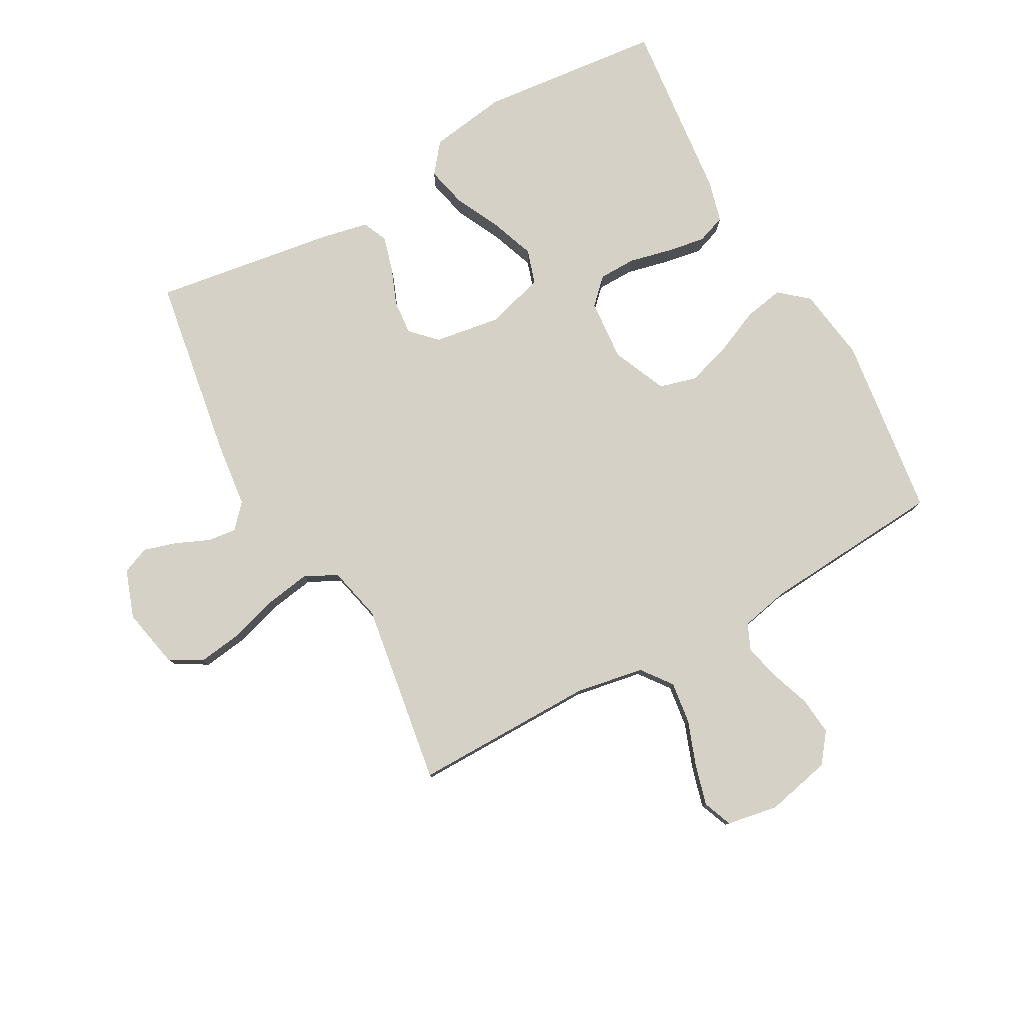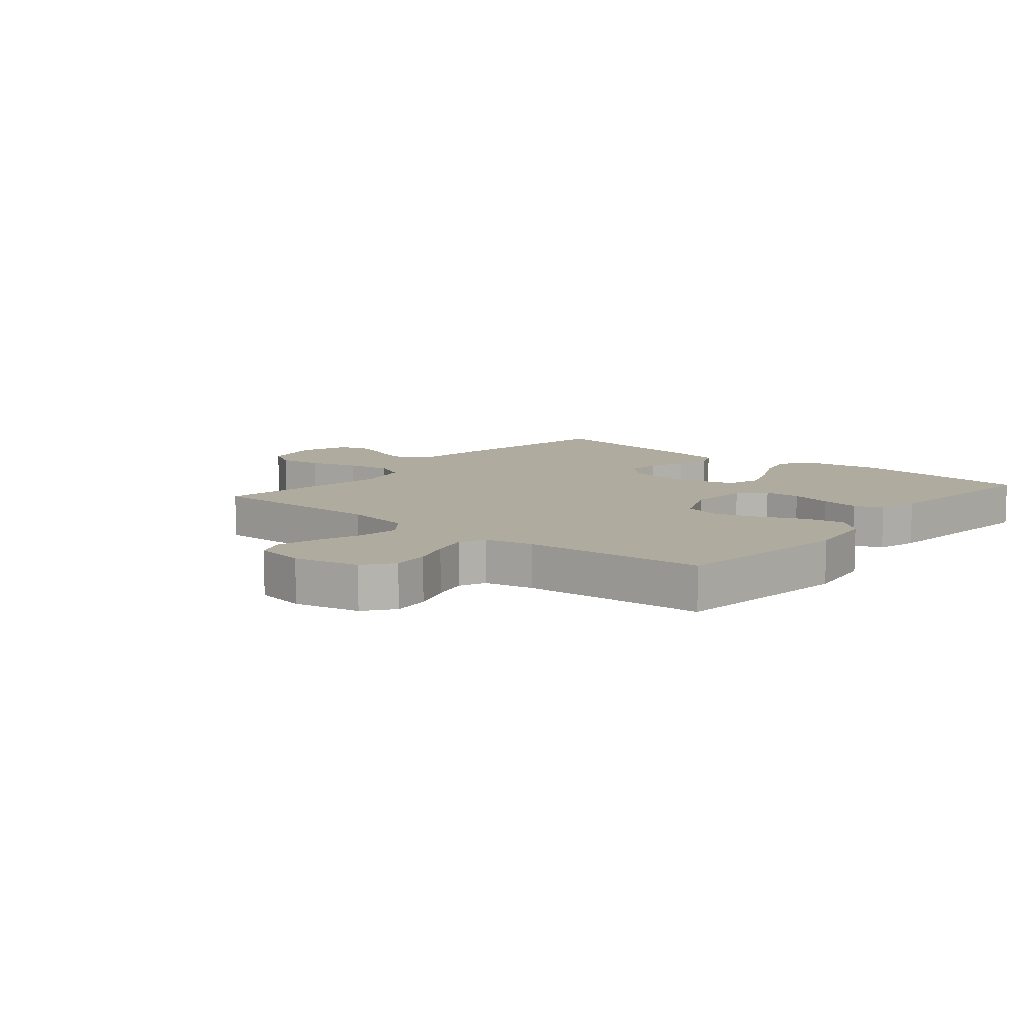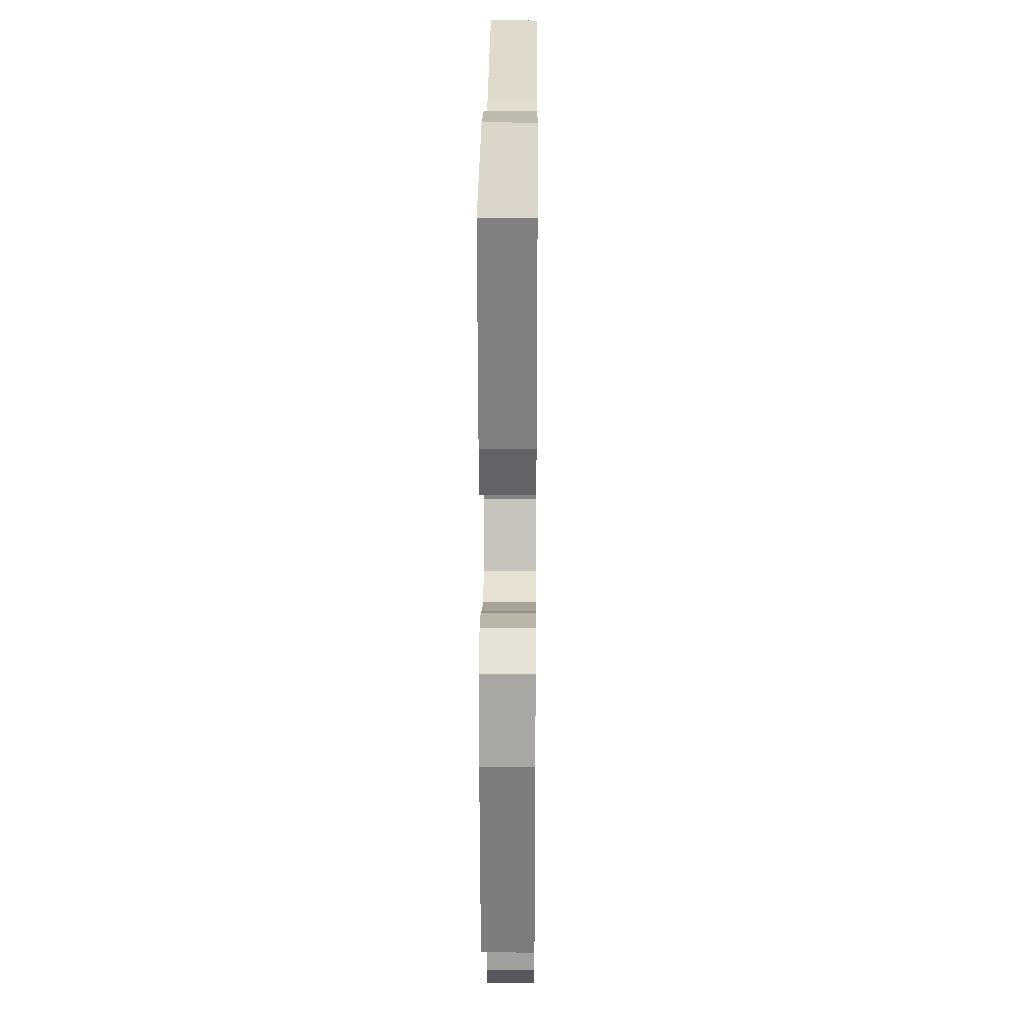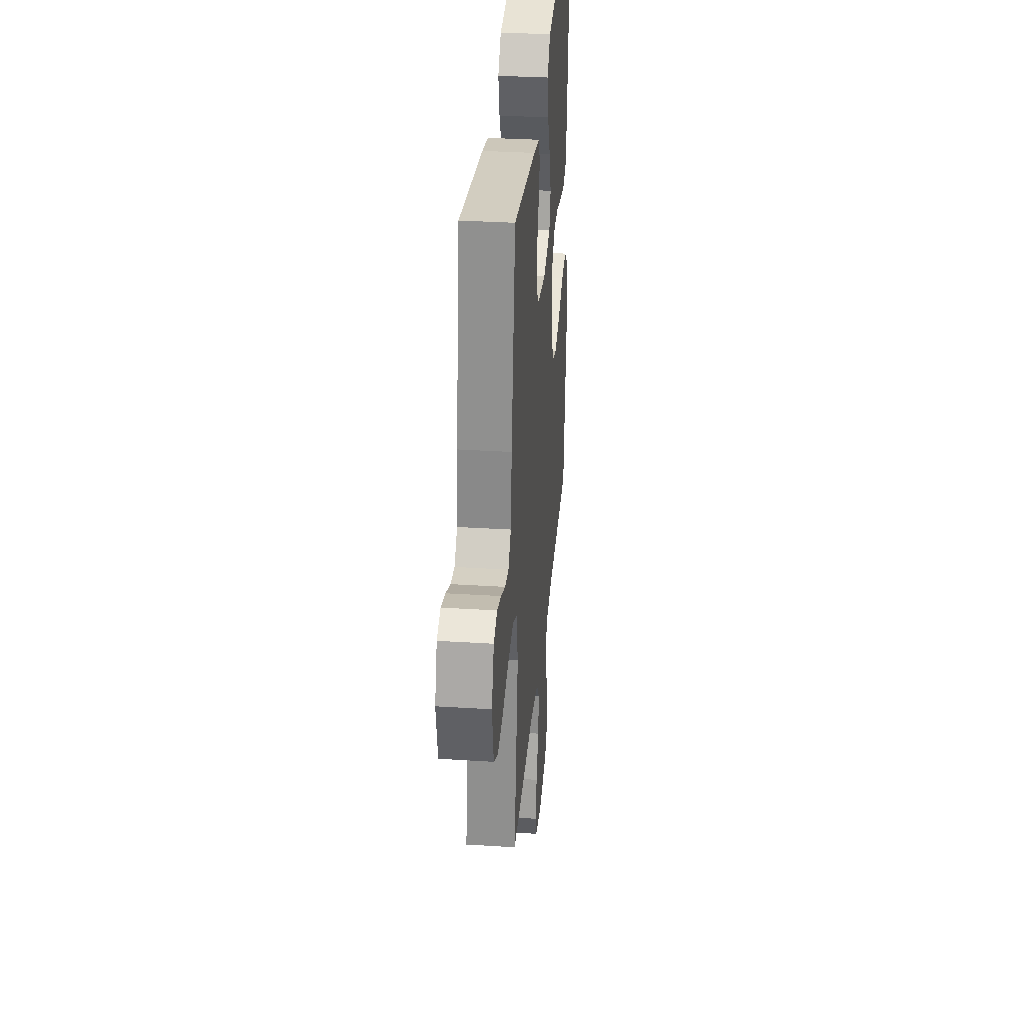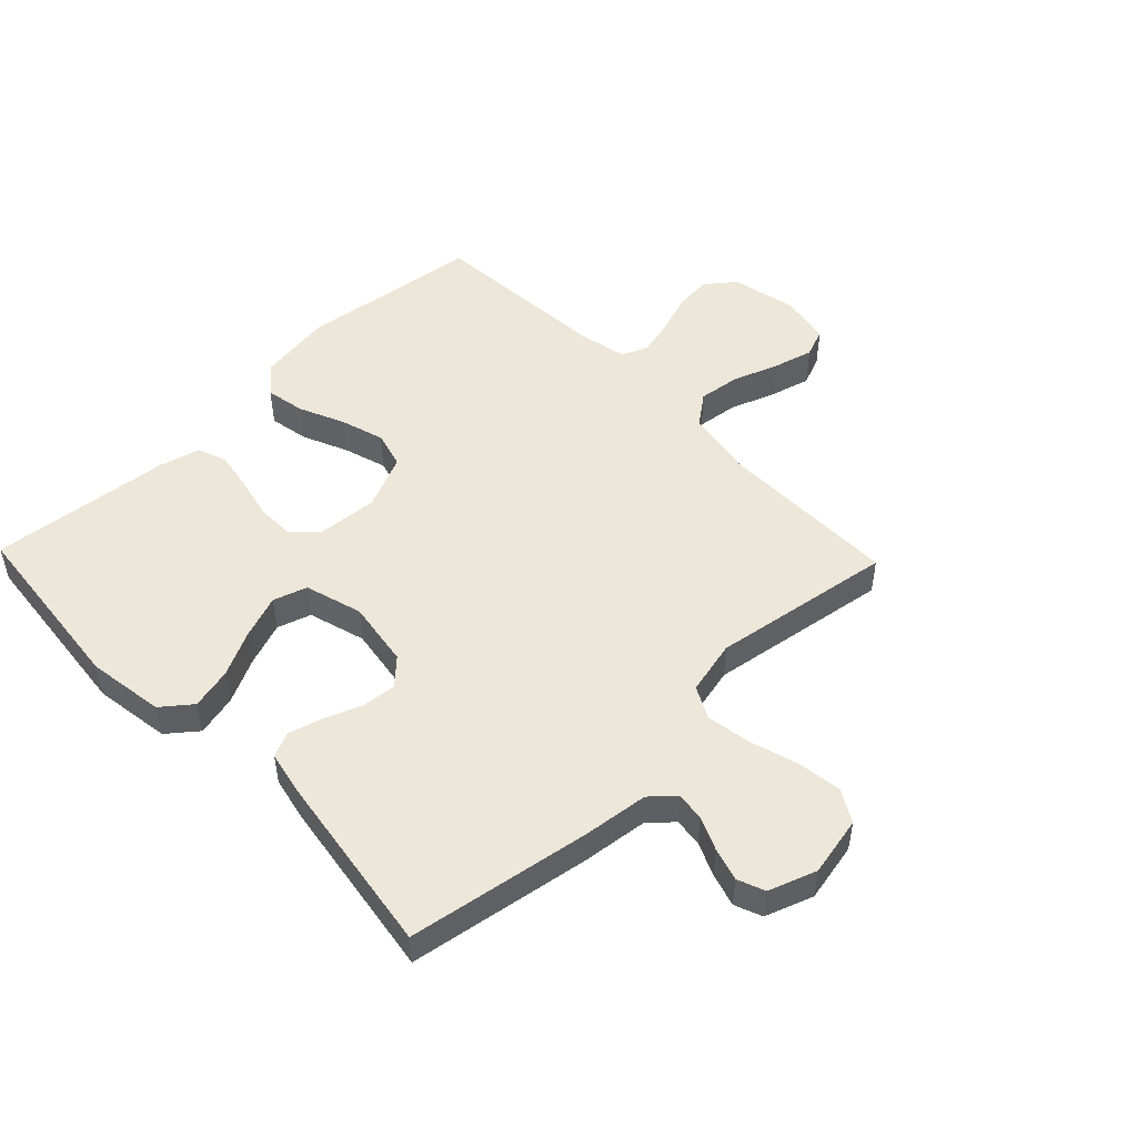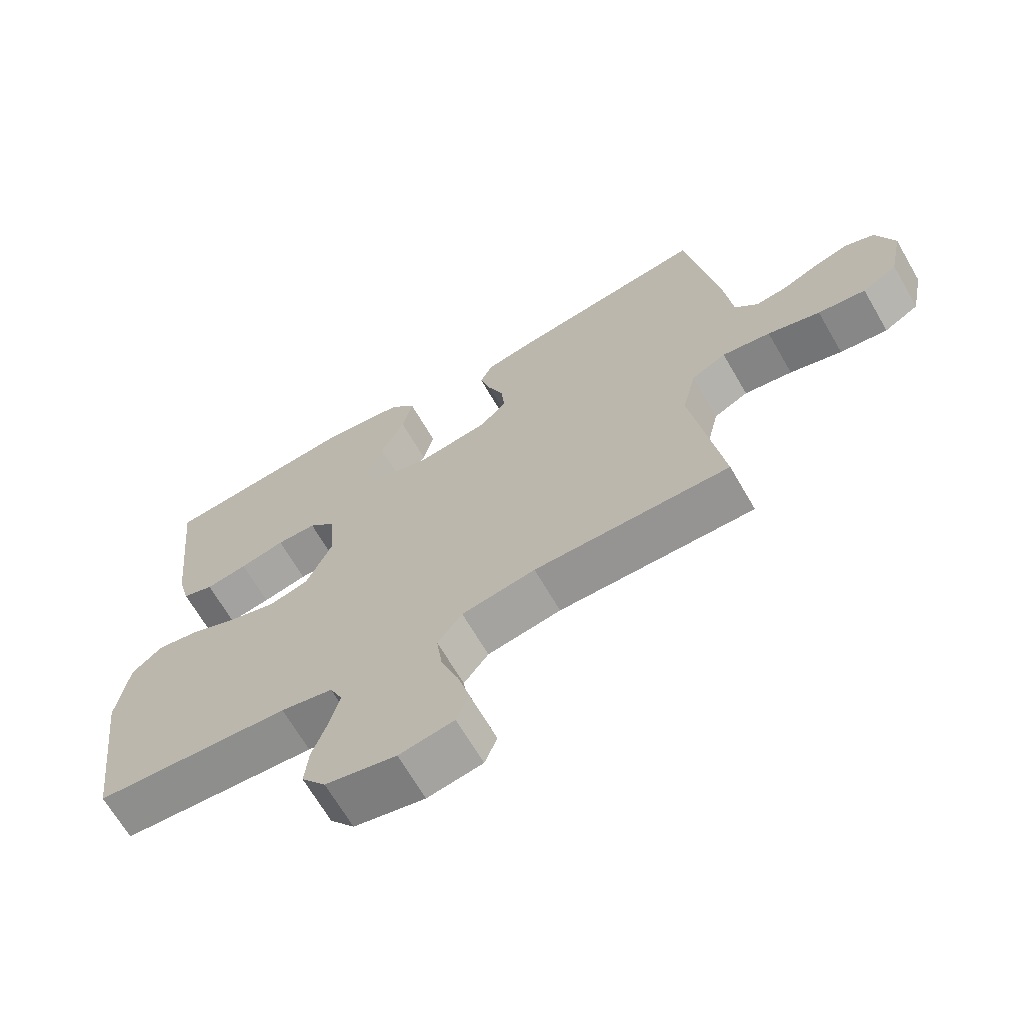
<metadata>
{"format":"obj","ext":"obj","renderer":"f3d","projection":"perspective","resolution":1024,"background":"white","views":[{"elev":79.7,"azim":151.0,"up":"+Y"},{"elev":9.7,"azim":-140.3,"up":"+Y"},{"elev":23.9,"azim":-89.5,"up":"+Z"},{"elev":33.0,"azim":95.0,"up":"+Z"},{"elev":50.1,"azim":46.1,"up":"+Y"},{"elev":-67.4,"azim":30.1,"up":"+Z"}]}
</metadata>
<code>
v -0.5 0.07 0.5
v -0.2 0.07 0.531
v -0.073 0.07 0.512
v -0.034 0.07 0.463
v -0.05 0.07 0.395
v -0.087 0.07 0.32
v -0.113 0.07 0.249
v -0.095 0.07 0.193
v 0 0.07 0.165
v 0.11 0.07 0.182
v 0.15 0.07 0.223
v 0.145 0.07 0.28
v 0.121 0.07 0.341
v 0.105 0.07 0.398
v 0.123 0.07 0.439
v 0.2 0.07 0.455
v 0.5 0.07 0.5
v 0.549 0.07 0.2
v 0.562 0.07 0.09
v 0.597 0.07 0.051
v 0.645 0.07 0.057
v 0.7 0.07 0.081
v 0.754 0.07 0.097
v 0.799 0.07 0.079
v 0.827 0.07 0
v 0.807 0.07 -0.098
v 0.754 0.07 -0.129
v 0.681 0.07 -0.119
v 0.601 0.07 -0.095
v 0.527 0.07 -0.083
v 0.474 0.07 -0.11
v 0.453 0.07 -0.2
v 0.5 0.07 -0.5
v 0.2 0.07 -0.498
v 0.087 0.07 -0.518
v 0.049 0.07 -0.568
v 0.058 0.07 -0.637
v 0.085 0.07 -0.711
v 0.103 0.07 -0.778
v 0.084 0.07 -0.826
v 0 0.07 -0.841
v -0.108 0.07 -0.817
v -0.145 0.07 -0.769
v -0.139 0.07 -0.707
v -0.116 0.07 -0.642
v -0.101 0.07 -0.582
v -0.12 0.07 -0.539
v -0.2 0.07 -0.522
v -0.5 0.07 -0.5
v -0.538 0.07 -0.2
v -0.52 0.07 -0.079
v -0.473 0.07 -0.039
v -0.408 0.07 -0.051
v -0.333 0.07 -0.084
v -0.261 0.07 -0.106
v -0.2 0.07 -0.089
v -0.161 0.07 0
v -0.169 0.07 0.101
v -0.209 0.07 0.141
v -0.27 0.07 0.142
v -0.339 0.07 0.126
v -0.403 0.07 0.115
v -0.451 0.07 0.132
v -0.469 0.07 0.2
v -0.5 0 0.5
v -0.2 0 0.531
v -0.073 0 0.512
v -0.034 0 0.463
v -0.05 0 0.395
v -0.087 0 0.32
v -0.113 0 0.249
v -0.095 0 0.193
v 0 0 0.165
v 0.11 0 0.182
v 0.15 0 0.223
v 0.145 0 0.28
v 0.121 0 0.341
v 0.105 0 0.398
v 0.123 0 0.439
v 0.2 0 0.455
v 0.5 0 0.5
v 0.549 0 0.2
v 0.562 0 0.09
v 0.597 0 0.051
v 0.645 0 0.057
v 0.7 0 0.081
v 0.754 0 0.097
v 0.799 0 0.079
v 0.827 0 0
v 0.807 0 -0.098
v 0.754 0 -0.129
v 0.681 0 -0.119
v 0.601 0 -0.095
v 0.527 0 -0.083
v 0.474 0 -0.11
v 0.453 0 -0.2
v 0.5 0 -0.5
v 0.2 0 -0.498
v 0.087 0 -0.518
v 0.049 0 -0.568
v 0.058 0 -0.637
v 0.085 0 -0.711
v 0.103 0 -0.778
v 0.084 0 -0.826
v 0 0 -0.841
v -0.108 0 -0.817
v -0.145 0 -0.769
v -0.139 0 -0.707
v -0.116 0 -0.642
v -0.101 0 -0.582
v -0.12 0 -0.539
v -0.2 0 -0.522
v -0.5 0 -0.5
v -0.538 0 -0.2
v -0.52 0 -0.079
v -0.473 0 -0.039
v -0.408 0 -0.051
v -0.333 0 -0.084
v -0.261 0 -0.106
v -0.2 0 -0.089
v -0.161 0 0
v -0.169 0 0.101
v -0.209 0 0.141
v -0.27 0 0.142
v -0.339 0 0.126
v -0.403 0 0.115
v -0.451 0 0.132
v -0.469 0 0.2
f 60 61 62 63
f 60 63 64 1
f 51 52 53 54
f 51 54 55
f 48 49 50 51
f 47 48 51 55
f 46 47 55 56
f 42 43 44 45
f 42 45 46
f 41 42 46
f 37 38 39 40
f 37 40 41 46
f 32 33 34
f 31 32 34 35
f 26 27 28 29
f 26 29 30
f 25 26 30
f 24 25 30
f 21 22 23 24
f 21 24 30 31
f 16 17 18 19
f 16 19 20
f 15 16 20
f 12 13 14 15
f 12 15 20
f 11 12 20
f 10 11 20
f 9 10 20
f 3 4 5 6
f 3 6 7
f 2 3 7
f 59 60 1 2
f 58 59 2 7
f 57 58 7 8
f 37 46 56 57
f 36 37 57 8
f 35 36 8 9
f 31 35 9 20
f 20 21 31
f 127 126 125 124
f 65 128 127 124
f 118 117 116 115
f 119 118 115
f 115 114 113 112
f 119 115 112 111
f 120 119 111 110
f 109 108 107 106
f 110 109 106
f 110 106 105
f 104 103 102 101
f 110 105 104 101
f 98 97 96
f 99 98 96 95
f 93 92 91 90
f 94 93 90
f 94 90 89
f 94 89 88
f 88 87 86 85
f 95 94 88 85
f 83 82 81 80
f 84 83 80
f 84 80 79
f 79 78 77 76
f 84 79 76
f 84 76 75
f 84 75 74
f 84 74 73
f 70 69 68 67
f 71 70 67
f 71 67 66
f 66 65 124 123
f 71 66 123 122
f 72 71 122 121
f 121 120 110 101
f 72 121 101 100
f 73 72 100 99
f 84 73 99 95
f 95 85 84
f 1 65 66 2
f 2 66 67 3
f 3 67 68 4
f 4 68 69 5
f 5 69 70 6
f 6 70 71 7
f 7 71 72 8
f 8 72 73 9
f 9 73 74 10
f 10 74 75 11
f 11 75 76 12
f 12 76 77 13
f 13 77 78 14
f 14 78 79 15
f 15 79 80 16
f 16 80 81 17
f 17 81 82 18
f 18 82 83 19
f 19 83 84 20
f 20 84 85 21
f 21 85 86 22
f 22 86 87 23
f 23 87 88 24
f 24 88 89 25
f 25 89 90 26
f 26 90 91 27
f 27 91 92 28
f 28 92 93 29
f 29 93 94 30
f 30 94 95 31
f 31 95 96 32
f 32 96 97 33
f 33 97 98 34
f 34 98 99 35
f 35 99 100 36
f 36 100 101 37
f 37 101 102 38
f 38 102 103 39
f 39 103 104 40
f 40 104 105 41
f 41 105 106 42
f 42 106 107 43
f 43 107 108 44
f 44 108 109 45
f 45 109 110 46
f 46 110 111 47
f 47 111 112 48
f 48 112 113 49
f 49 113 114 50
f 50 114 115 51
f 51 115 116 52
f 52 116 117 53
f 53 117 118 54
f 54 118 119 55
f 55 119 120 56
f 56 120 121 57
f 57 121 122 58
f 58 122 123 59
f 59 123 124 60
f 60 124 125 61
f 61 125 126 62
f 62 126 127 63
f 63 127 128 64
f 64 128 65 1

</code>
